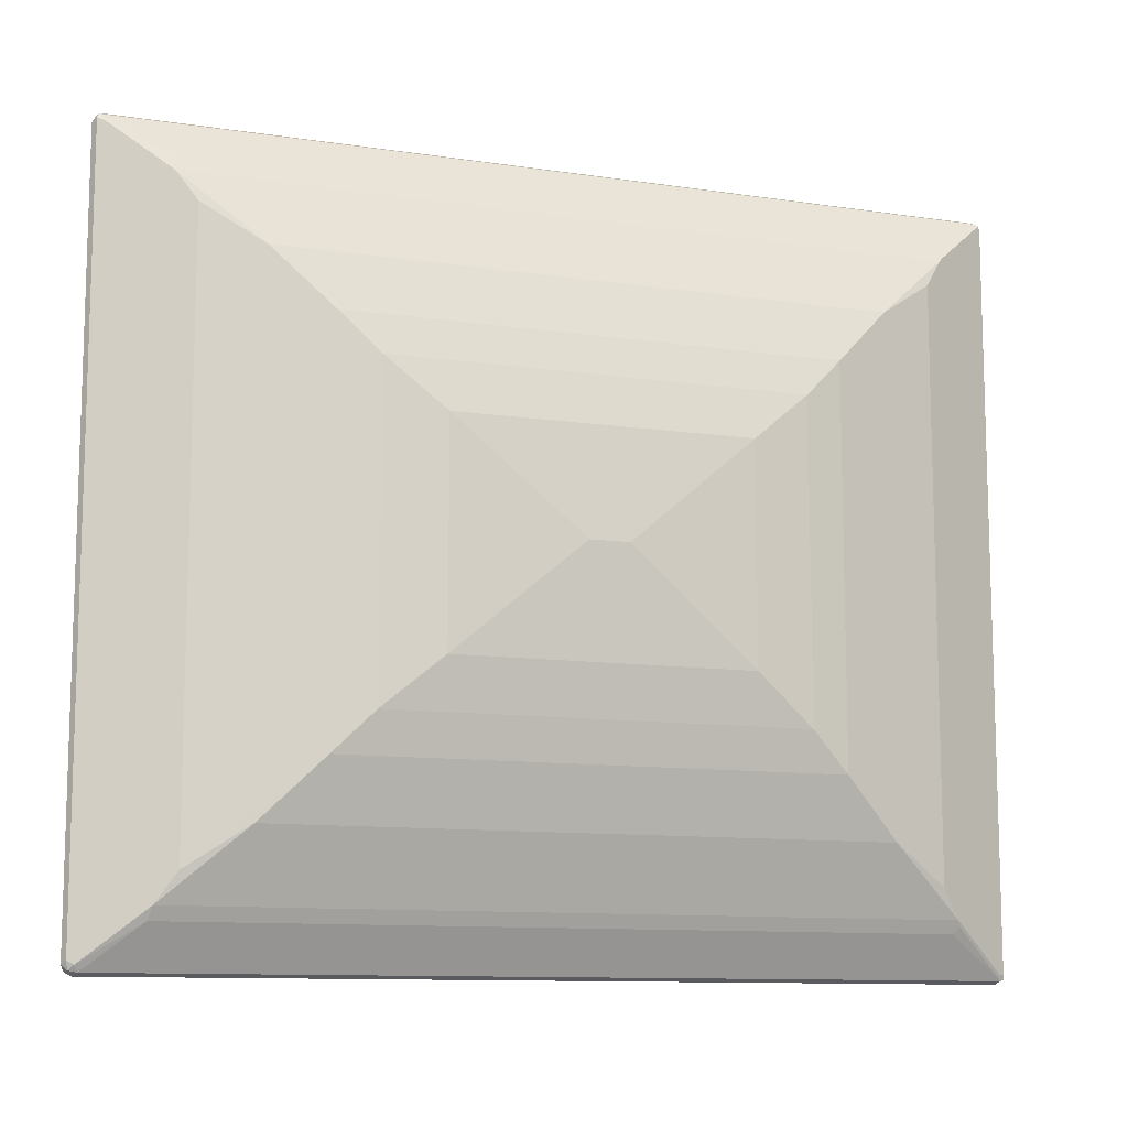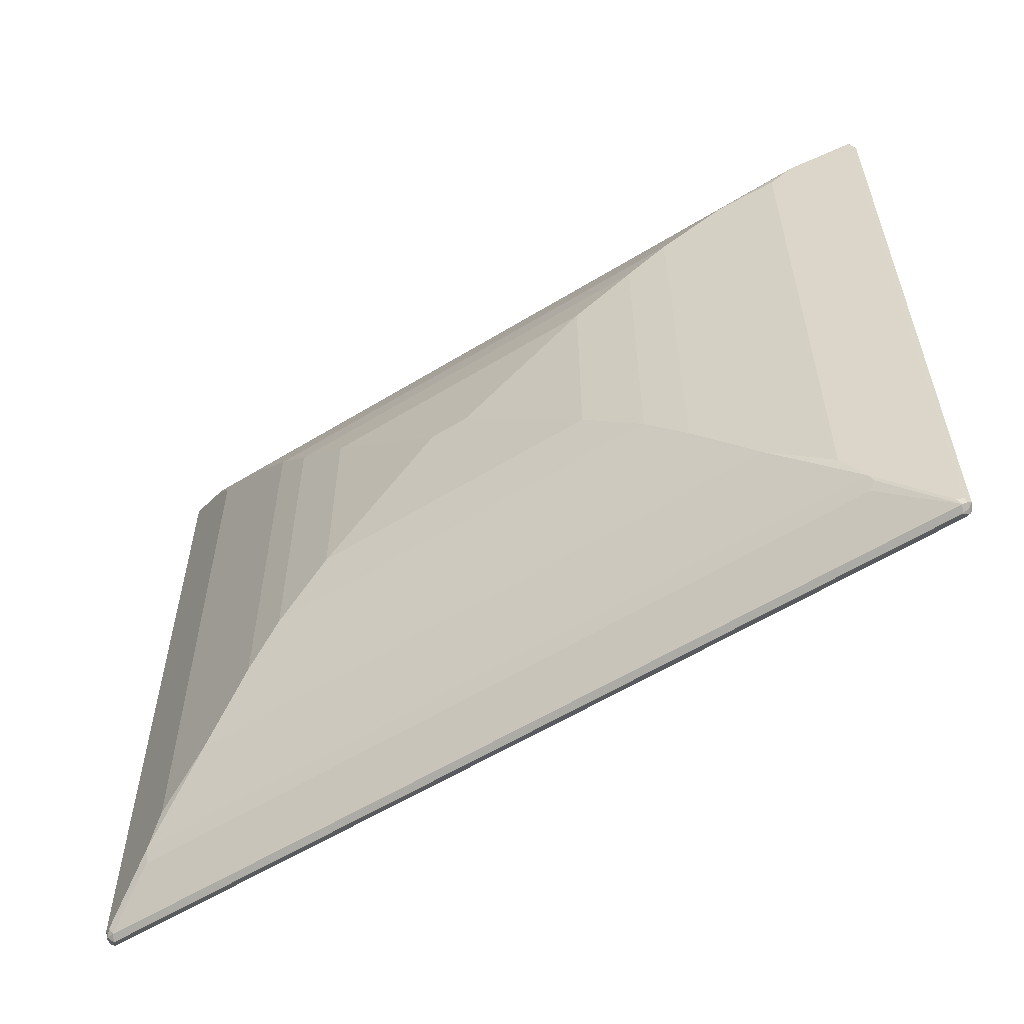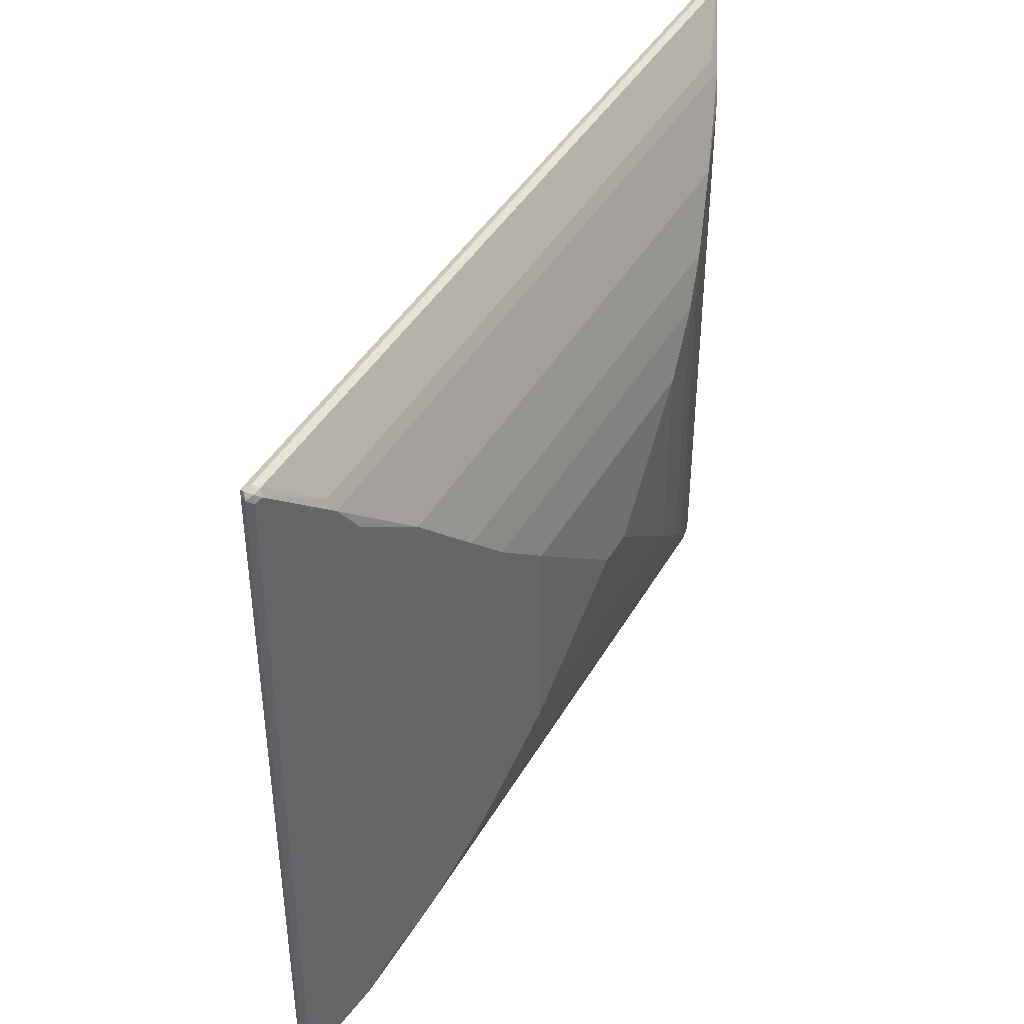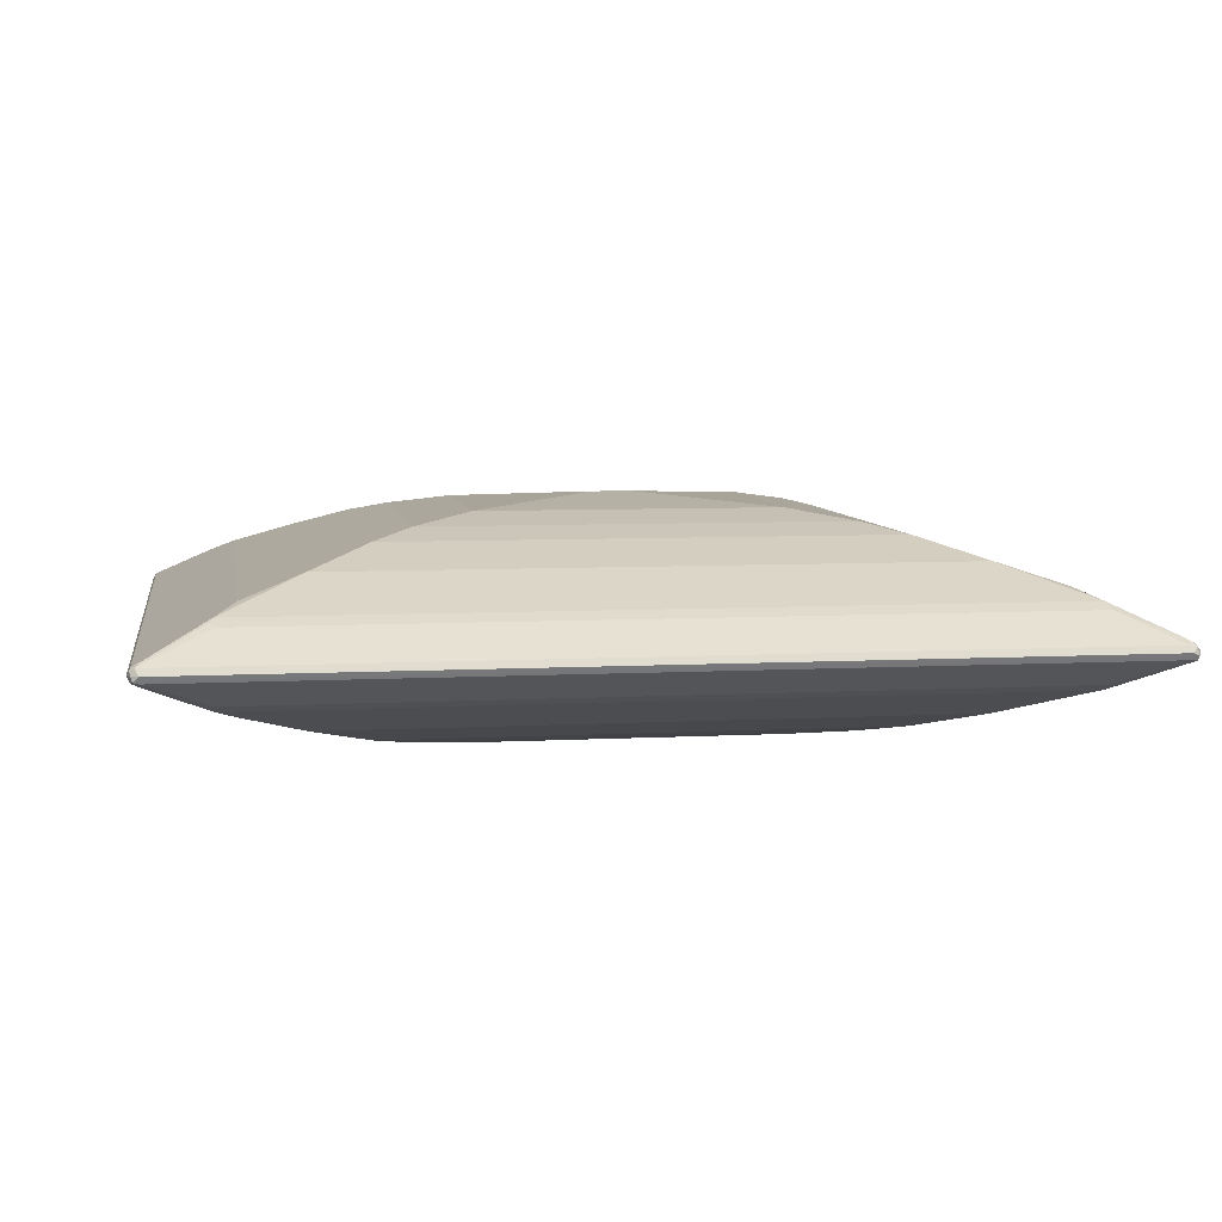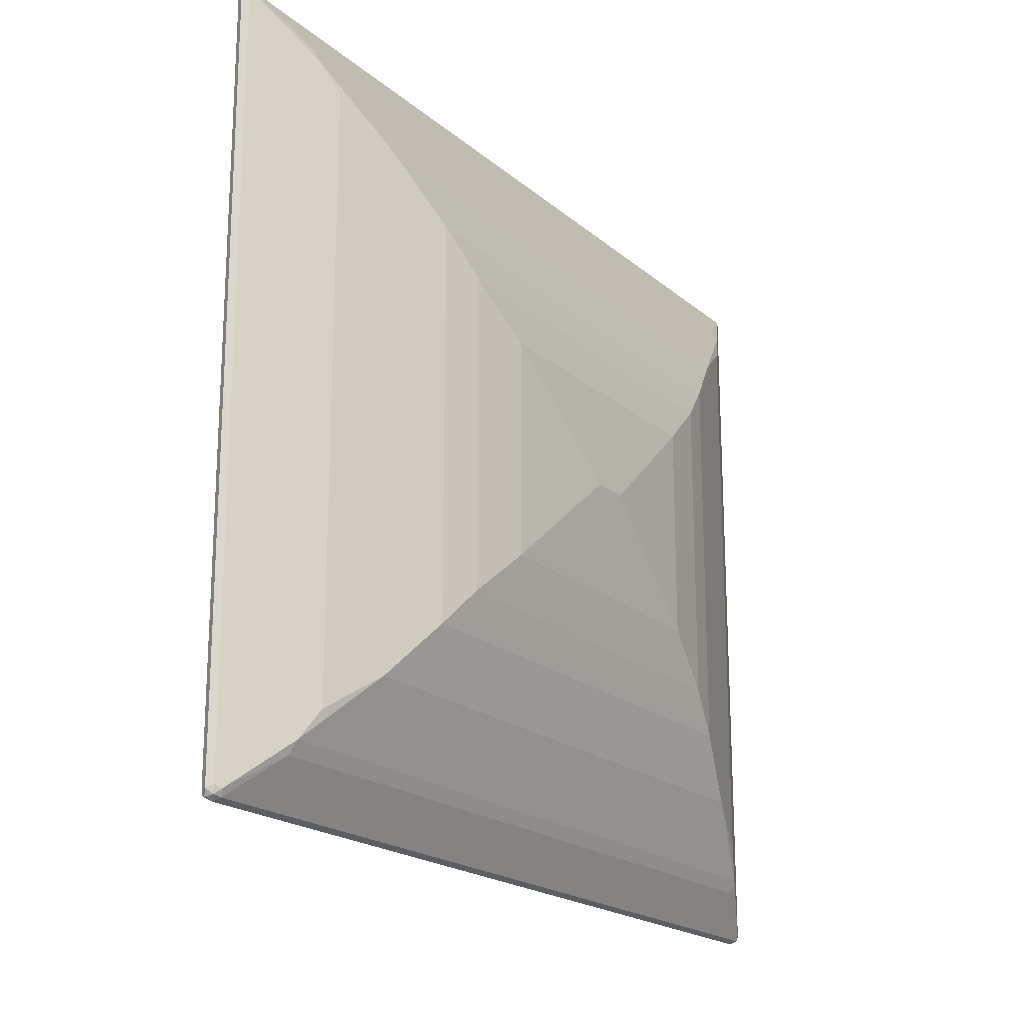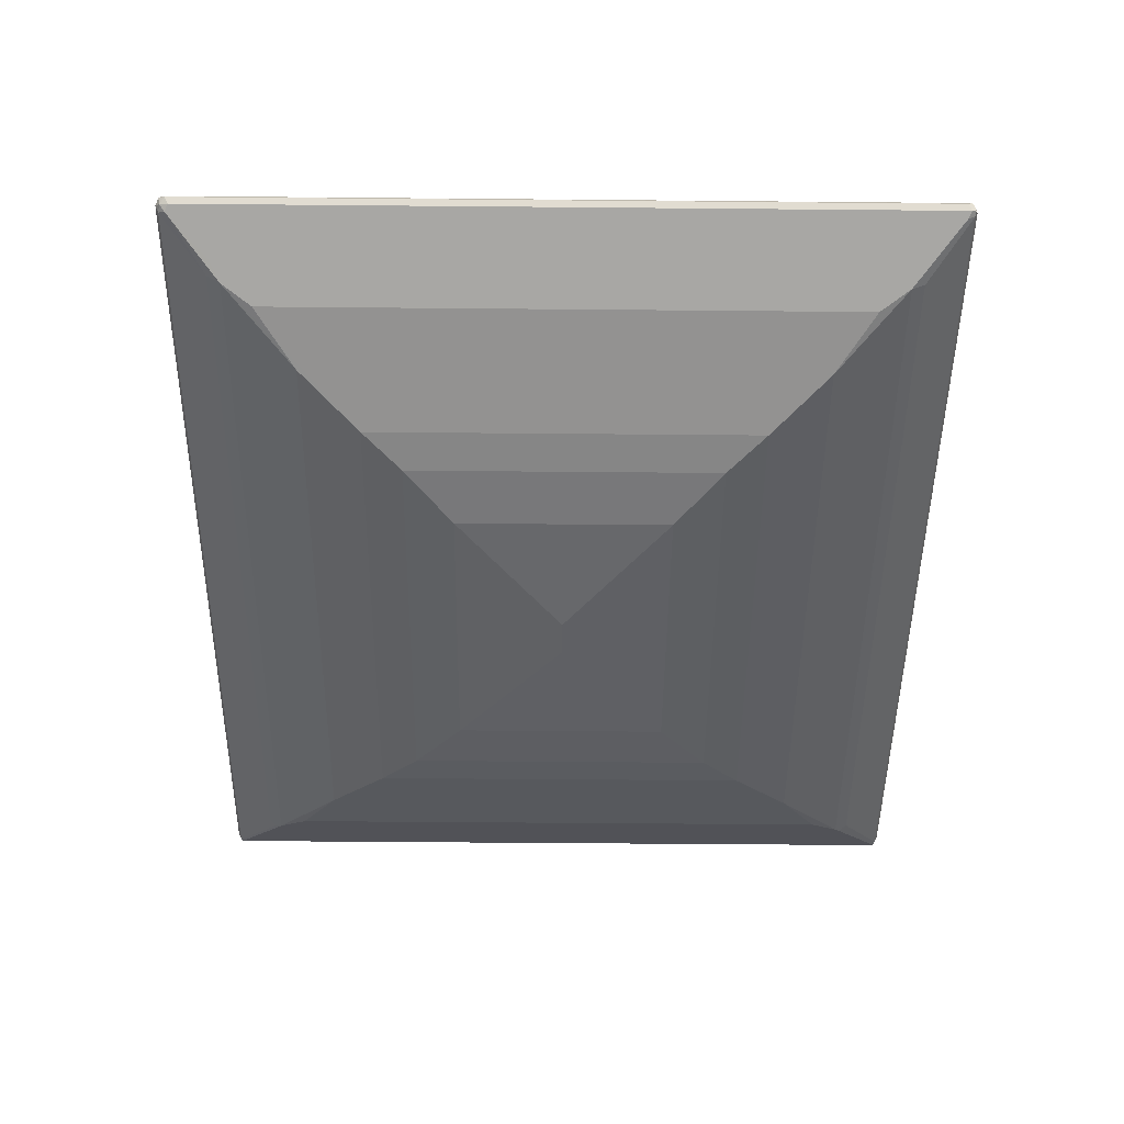
<metadata>
{"format":"obj","ext":"obj","renderer":"f3d","projection":"perspective","resolution":1024,"background":"white","views":[{"elev":-10.8,"azim":-20.4,"up":"+Z"},{"elev":-58.1,"azim":32.4,"up":"+Z"},{"elev":42.1,"azim":117.6,"up":"+Z"},{"elev":6.7,"azim":-9.2,"up":"+Y"},{"elev":-19.7,"azim":-56.4,"up":"+Z"},{"elev":-48.0,"azim":-90.6,"up":"+Y"}]}
</metadata>
<code>
v -0.7328 0 -0.6351
v -0.7273 -0.01083 -0.6297
v -0.741 -0.008112 -0.627
v -0.7436 0.005395 -0.6297
v -0.7328 0.01083 -0.6297
v 0.741 0.008112 -0.6311
v 0.7328 0 -0.6351
v -0.6405 -0.05426 -0.5591
v -0.7328 -0.01626 -0.6189
v 0.7382 -0.01083 -0.6297
v -0.7436 -0.01083 -0.6134
v -0.7492 0 -0.6189
v -0.741 0.01221 -0.627
v -0.6351 0.05426 -0.5591
v 0.7328 0.01083 -0.6297
v 0.7328 0.01626 -0.6189
v 0.7436 0.01083 -0.6242
v 0.7492 0 -0.6189
v 0.7436 0 -0.6297
v -0.6351 -0.06512 -0.5374
v 0.6297 -0.05426 -0.5591
v -0.6676 -0.04886 -0.5537
v 0.7451 -0.008112 -0.627
v 0.7328 -0.01626 -0.6189
v 0.6405 -0.05969 -0.5483
v -0.7436 -0.01083 0.6242
v -0.7492 0 0.6189
v -0.7451 0.008112 0.627
v -0.7436 0.01083 -0.6189
v -0.7436 0.01083 0.6189
v -0.7328 0.01626 0.6189
v -0.6676 0.04886 0.5537
v -0.6433 0.06107 -0.5455
v 0.6351 0.05426 -0.5591
v 0.6351 0.06512 -0.5374
v 0.6676 0.04886 -0.5537
v 0.7436 0.01083 0.6134
v 0.7492 0 0.6189
v -0.5048 -0.114 -0.4234
v -0.5537 -0.09772 -0.456
v -0.6025 -0.08142 -0.4886
v 0.6351 -0.06512 -0.5374
v -0.6676 -0.04886 0.5537
v 0.7436 -0.01083 0.6189
v 0.7436 -0.01083 -0.6189
v 0.741 -0.01221 0.627
v 0.6676 -0.04886 -0.5537
v -0.741 -0.008112 0.6311
v -0.7328 -0.01626 0.6189
v -0.7436 0 0.6297
v -0.7382 0.01083 0.6297
v -0.6351 0.06512 0.5374
v -0.6025 0.08142 0.4886
v -0.6107 0.07733 -0.4967
v -0.6025 0.08142 -0.4886
v -0.6351 0.06512 -0.5374
v 0.5048 0.114 -0.4234
v 0.5537 0.09772 -0.456
v 0.6025 0.08142 -0.4886
v 0.6676 0.04886 0.5537
v 0.7328 0.01626 0.6189
v 0.741 0.008112 0.627
v 0.7436 -0.005395 0.6297
v -0.4072 -0.1466 -0.3257
v 0.5048 -0.114 -0.4234
v -0.5537 -0.09772 0.456
v -0.6025 -0.08142 0.4886
v 0.6025 -0.08142 -0.4886
v 0.5537 -0.09772 -0.456
v -0.6351 -0.06512 0.5374
v 0.7328 -0.01083 0.6297
v 0.6351 -0.05426 0.5591
v 0.6433 -0.06107 0.5455
v -0.7328 0 0.6351
v -0.7328 -0.01083 0.6297
v 0.7328 0 0.6351
v -0.6297 0.05426 0.5591
v -0.6405 0.05969 0.5483
v 0.7273 0.01083 0.6297
v -0.5048 0.114 0.4234
v -0.5537 0.09772 0.456
v 0.6351 0.06512 0.5374
v -0.5537 0.09772 -0.456
v -0.5048 0.114 -0.4234
v 0.4072 0.1466 -0.3257
v 0.5537 0.09772 0.456
v 0.6025 0.08142 0.4886
v 0.6405 0.05426 0.5591
v -0.3419 -0.1628 -0.2605
v -0.4072 -0.1466 0.3257
v 0.4072 -0.1466 -0.3257
v -0.5048 -0.114 0.4234
v 0.6107 -0.07733 0.4967
v 0.6025 -0.08142 0.4886
v 0.5537 -0.09772 0.456
v -0.6351 -0.05426 0.5591
v 0.6351 -0.06512 0.5374
v -0.4072 0.1466 0.3257
v 0.5048 0.114 0.4234
v -0.4072 0.1466 -0.3257
v 0.3419 0.1628 -0.2605
v 0.4072 0.1466 0.3257
v -0.2442 -0.1791 -0.1791
v -0.3419 -0.1628 0.2605
v 0.3419 -0.1628 -0.2605
v 0.4072 -0.1466 0.3257
v 0.5048 -0.114 0.4234
v -0.3419 0.1628 0.2605
v -0.3419 0.1628 -0.2605
v 0.2442 0.1791 -0.1791
v 0.3419 0.1628 0.2605
v -0.03256 -0.1954 0
v -0.2442 -0.1791 0.1791
v 0.2442 -0.1791 -0.1791
v 0.3419 -0.1628 0.2605
v -0.2442 0.1791 0.1791
v -0.2442 0.1791 -0.1791
v 0.03256 0.1954 0
v 0.2442 0.1791 0.1791
v 0.03256 -0.1954 0
v 0.2442 -0.1791 0.1791
v -0.03256 0.1954 0
f 1 2 3
f 58 102 86
f 58 86 87
f 58 87 59
f 60 87 82
f 60 82 61
f 61 79 62
f 61 82 88
f 61 88 79
f 62 79 76
f 62 76 63
f 63 76 71
f 64 89 104
f 58 85 102
f 64 104 90
f 64 105 89
f 65 69 91
f 66 90 92
f 66 92 70
f 66 70 67
f 68 73 93
f 68 93 94
f 68 94 95
f 68 95 69
f 69 95 106
f 69 106 91
f 70 92 107
f 64 91 105
f 70 107 97
f 57 100 85
f 57 85 58
f 47 73 68
f 48 74 50
f 48 49 75
f 48 75 71
f 48 71 76
f 48 76 74
f 49 70 96
f 49 96 75
f 50 74 51
f 51 77 78
f 51 74 76
f 51 76 79
f 57 84 100
f 51 79 88
f 52 80 81
f 52 81 53
f 52 78 77
f 52 77 88
f 52 88 82
f 52 82 99
f 52 99 80
f 53 55 54
f 53 81 83
f 53 83 55
f 55 83 56
f 56 83 84
f 51 88 77
f 46 73 47
f 70 97 73
f 71 75 96
f 98 108 109
f 98 109 100
f 98 102 111
f 98 111 108
f 101 110 119
f 101 119 111
f 101 109 117
f 101 117 110
f 103 112 113
f 103 114 120
f 103 120 112
f 104 113 121
f 95 97 107
f 104 121 115
f 105 121 114
f 108 116 117
f 108 117 109
f 108 111 119
f 108 119 116
f 110 118 119
f 110 117 122
f 110 122 118
f 112 120 121
f 112 121 113
f 114 121 120
f 116 122 117
f 105 115 121
f 70 73 96
f 95 107 106
f 91 115 105
f 71 96 72
f 72 96 73
f 73 97 94
f 73 94 93
f 80 98 81
f 80 99 102
f 80 102 98
f 81 98 100
f 81 100 83
f 82 87 86
f 82 86 99
f 83 100 84
f 94 97 95
f 85 101 111
f 85 100 109
f 85 109 101
f 86 102 99
f 89 103 113
f 89 113 104
f 89 105 114
f 89 114 103
f 90 104 115
f 90 115 106
f 90 106 107
f 90 107 92
f 91 106 115
f 85 111 102
f 46 72 73
f 46 71 72
f 46 63 71
f 9 43 49
f 9 49 26
f 9 26 11
f 9 20 22
f 10 19 23
f 10 23 24
f 10 24 42
f 10 42 25
f 10 25 21
f 11 26 27
f 11 27 12
f 12 27 28
f 9 22 43
f 12 28 29
f 13 29 30
f 13 30 31
f 13 31 32
f 13 32 33
f 13 33 14
f 14 33 34
f 15 34 35
f 15 35 16
f 16 35 36
f 16 36 60
f 16 60 61
f 16 61 37
f 12 29 13
f 16 37 17
f 8 42 20
f 8 21 25
f 1 3 4
f 1 4 5
f 1 5 6
f 1 6 7
f 1 7 10
f 1 10 2
f 2 8 9
f 2 9 3
f 2 10 21
f 2 21 8
f 3 9 11
f 3 11 12
f 8 25 42
f 3 12 4
f 4 13 5
f 5 13 14
f 5 14 34
f 5 34 15
f 5 15 6
f 6 15 16
f 6 16 17
f 6 17 18
f 6 18 19
f 6 19 7
f 7 19 10
f 8 20 9
f 4 12 13
f 17 37 38
f 17 38 18
f 18 38 23
f 33 35 34
f 35 57 58
f 35 58 59
f 35 59 36
f 35 56 84
f 35 84 57
f 36 59 87
f 36 87 60
f 37 61 62
f 37 62 38
f 38 62 63
f 38 63 46
f 33 56 35
f 38 46 44
f 39 65 91
f 39 91 64
f 40 64 90
f 40 90 66
f 40 66 67
f 40 67 41
f 42 47 68
f 42 68 69
f 42 69 65
f 43 67 70
f 43 70 49
f 44 46 45
f 39 64 40
f 33 55 56
f 33 54 55
f 33 53 54
f 18 23 19
f 20 39 40
f 20 40 41
f 20 41 22
f 20 42 65
f 20 65 39
f 22 41 67
f 22 67 43
f 23 38 44
f 23 44 45
f 23 45 24
f 24 45 46
f 24 46 47
f 24 47 42
f 26 48 27
f 26 49 48
f 27 48 50
f 27 50 28
f 28 50 51
f 28 51 31
f 28 31 30
f 28 30 29
f 31 51 78
f 31 78 52
f 31 52 32
f 32 52 53
f 32 53 33
f 116 119 118
f 116 118 122

</code>
